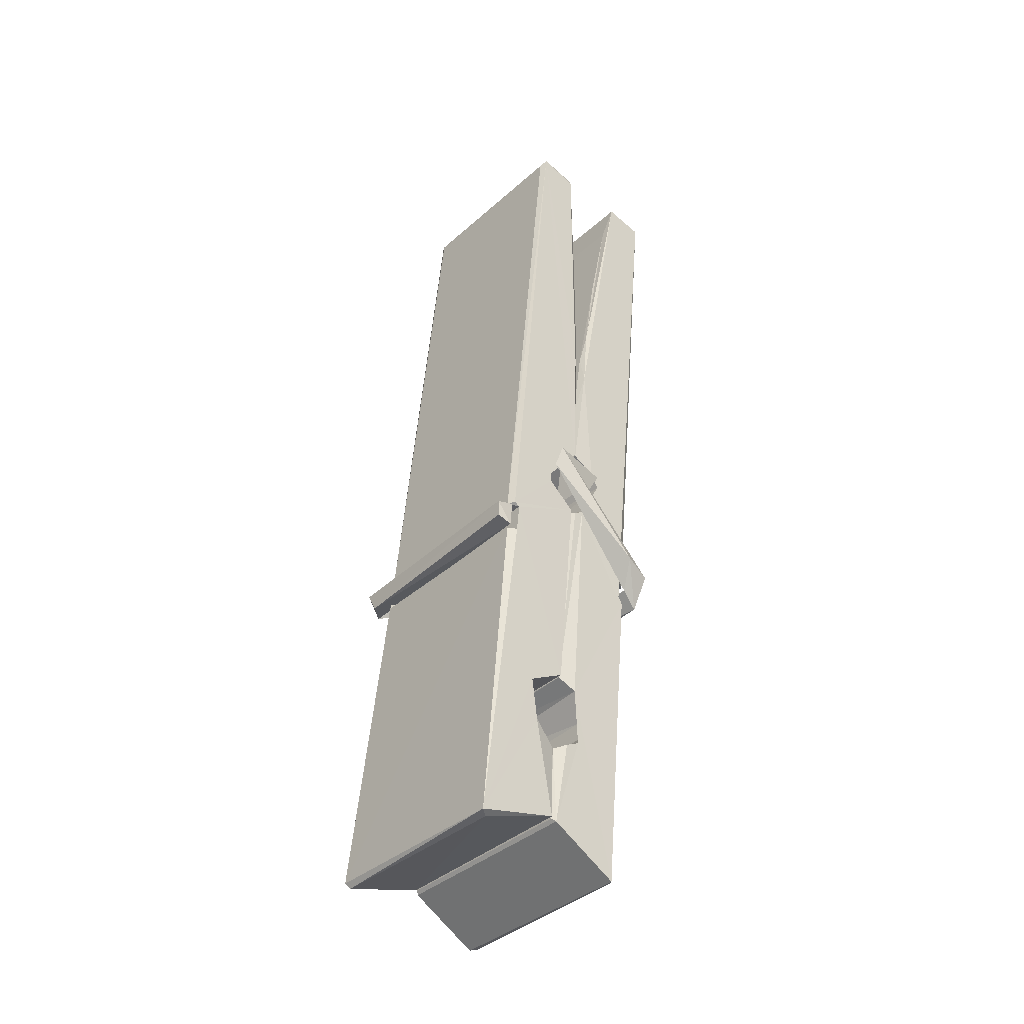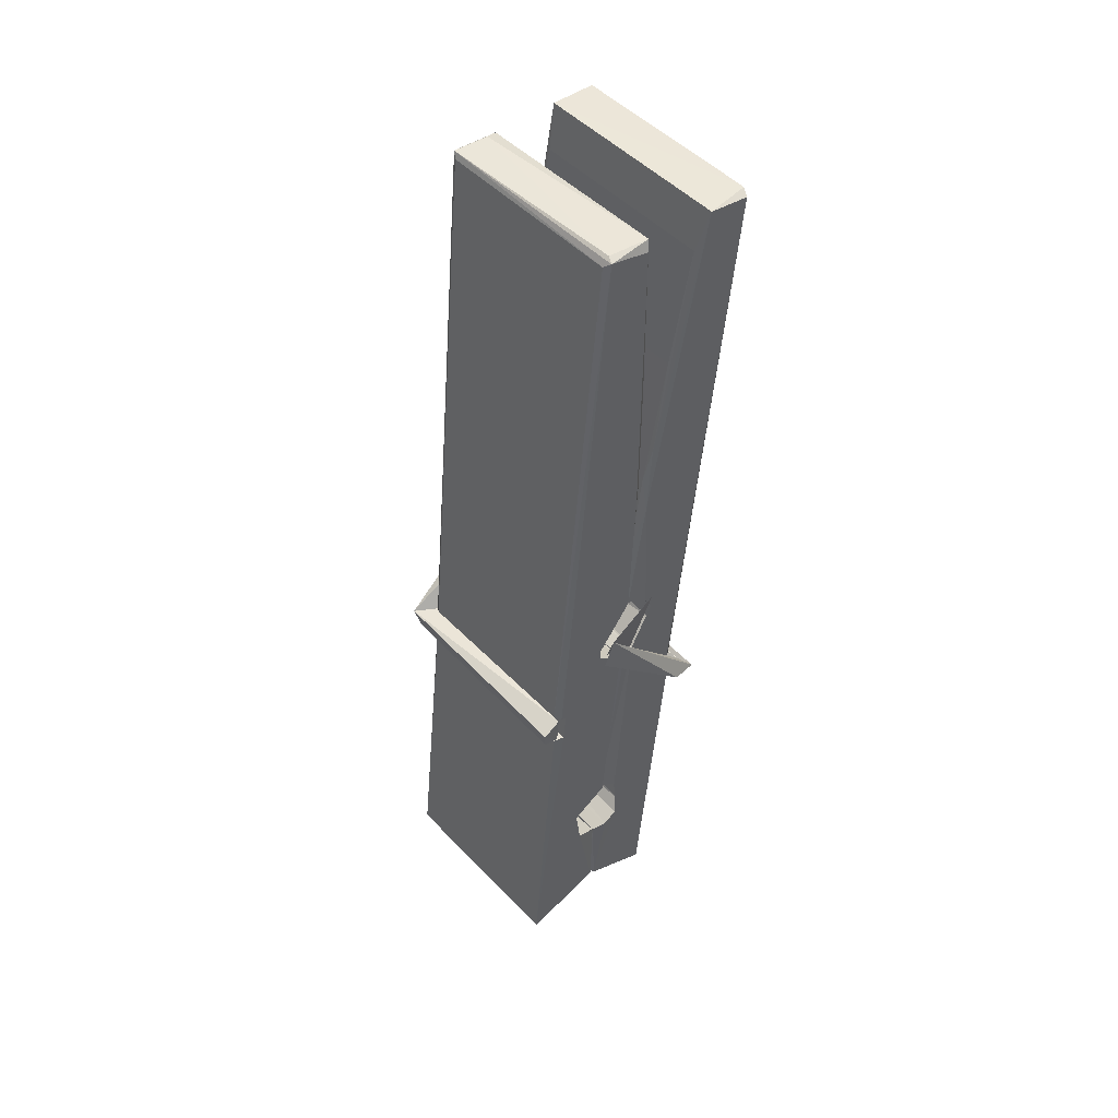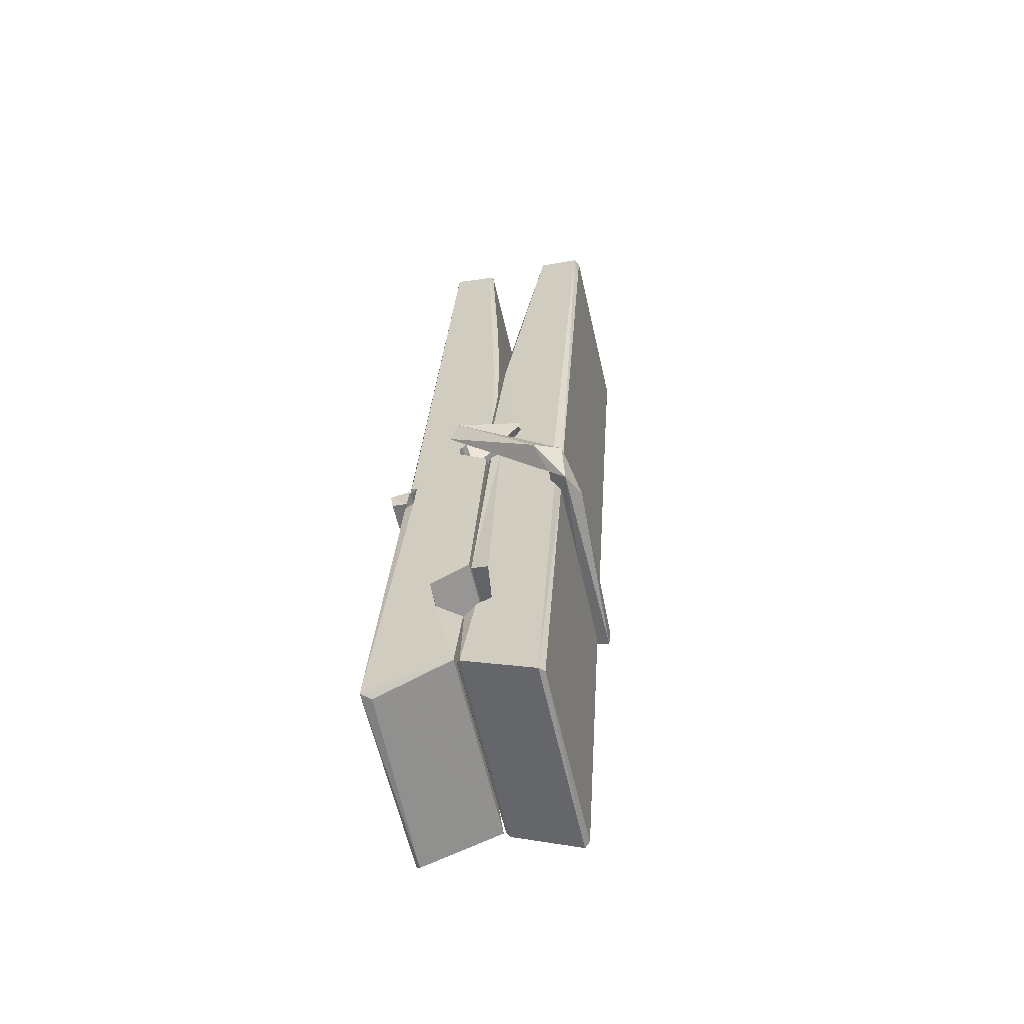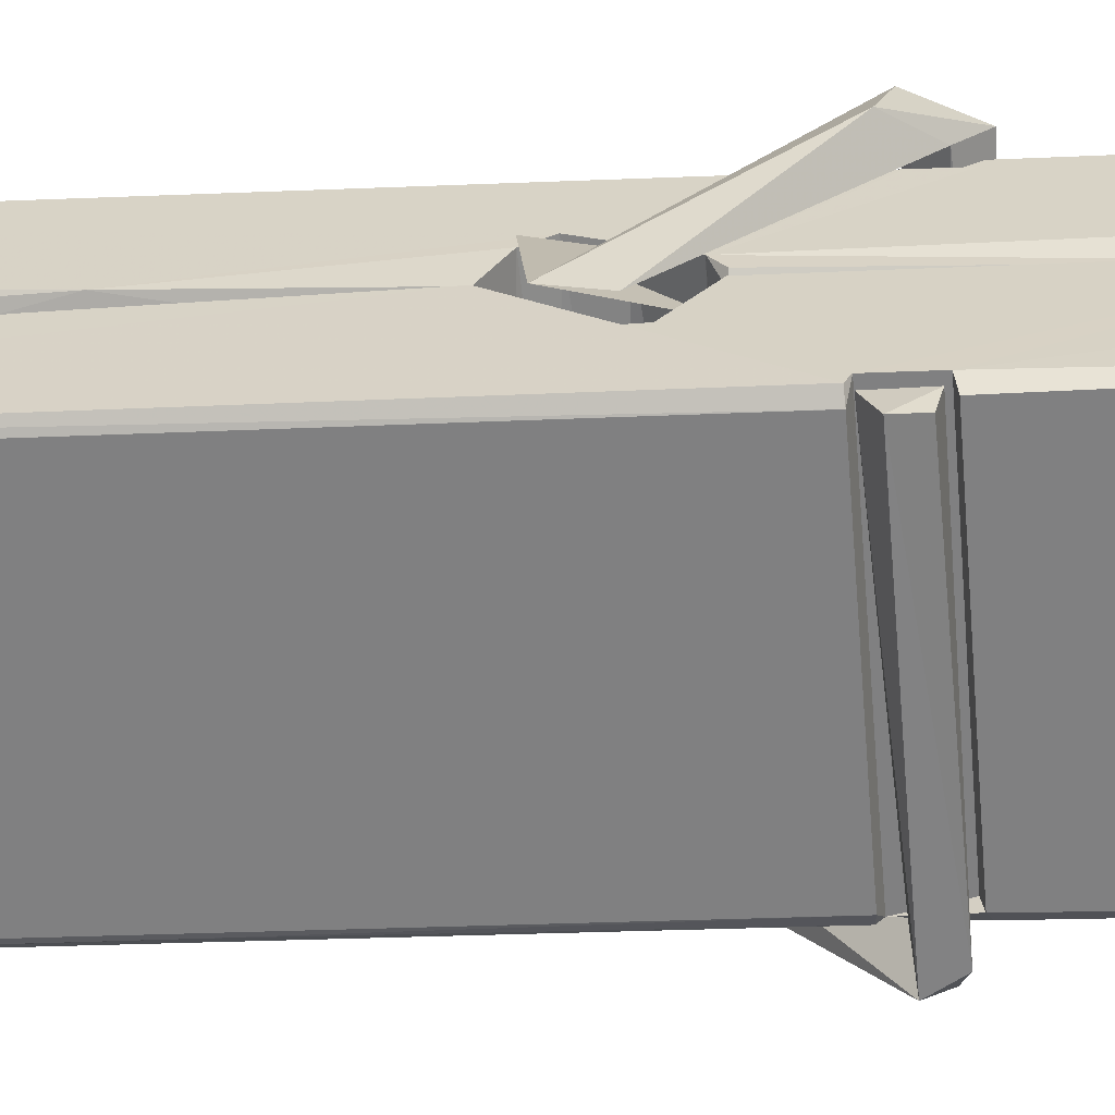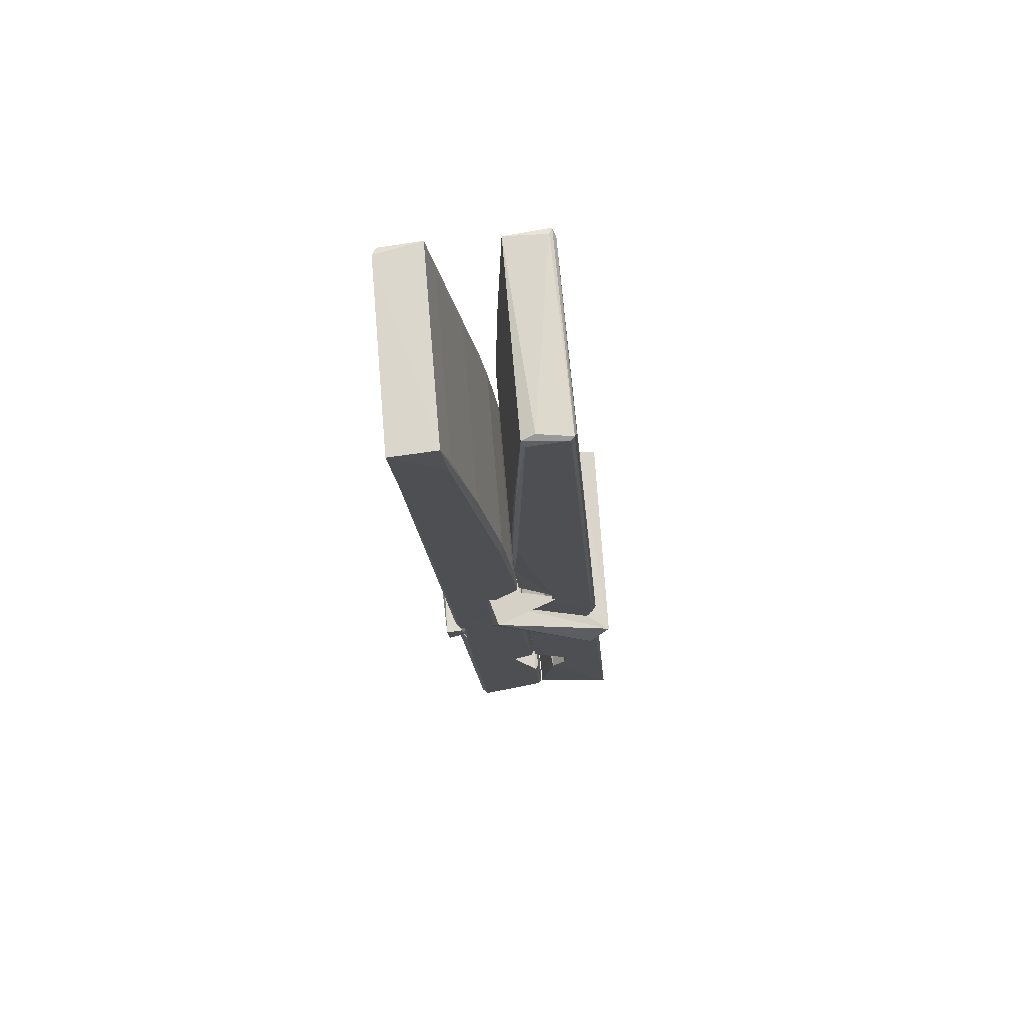
<metadata>
{"format":"obj","ext":"obj","renderer":"f3d","projection":"perspective","resolution":1024,"background":"white","views":[{"elev":-40.8,"azim":-131.5,"up":"+Y"},{"elev":47.7,"azim":-131.3,"up":"+Y"},{"elev":-63.1,"azim":-76.7,"up":"+Y"},{"elev":-60.5,"azim":-84.1,"up":"+Z"},{"elev":73.3,"azim":85.5,"up":"+Y"}]}
</metadata>
<code>
v 1.663 11.69 -5.728
v 1.826 11.72 -5.787
v 1.665 11.72 -5.788
v 1.669 11.72 -5.789
v 1.651 12.27 -5.744
v 1.653 12.35 -5.731
v 1.65 12.44 -5.714
v 1.656 12.24 -5.749
v 1.808 12.44 -5.713
v 1.649 12.44 -5.671
v 1.649 12.21 -5.75
v 1.643 12.48 -5.707
v 1.823 11.86 -5.778
v 1.656 11.96 -5.708
v 1.654 12.04 -5.755
v 1.66 11.79 -5.774
v 1.66 11.8 -5.762
v 1.659 11.85 -5.765
v 1.825 11.8 -5.76
v 1.819 11.82 -5.753
v 1.665 11.81 -5.755
v 1.818 12.07 -5.735
v 1.813 12.09 -5.74
v 1.652 12.09 -5.742
v 1.653 12.1 -5.762
v 1.816 12.11 -5.763
v 1.661 11.99 -5.703
v 1.803 12.45 -5.715
v 1.806 12.48 -5.708
v 1.809 12.24 -5.75
v 1.818 12.05 -5.745
v 1.817 12.04 -5.766
v 1.818 12.04 -5.756
v 1.818 11.86 -5.781
v 1.824 11.72 -5.789
v 1.821 11.73 -5.79
v 1.824 11.97 -5.713
v 1.663 11.96 -5.705
v 1.804 12.44 -5.672
v 1.805 12.35 -5.732
v 1.654 12.06 -5.735
v 1.662 11.85 -5.78
v 1.669 11.83 -5.751
v 1.825 11.79 -5.783
v 1.657 12.16 -5.758
v 1.812 12.17 -5.759
v 1.653 12.08 -5.736
v 1.643 12.47 -5.672
v 1.65 12.48 -5.668
v 1.807 12.48 -5.67
v 1.811 12.32 -5.684
v 1.82 11.99 -5.708
v 1.821 11.79 -5.786
v 1.828 11.69 -5.73
v 1.823 11.69 -5.725
v 1.668 11.69 -5.724
v 1.662 11.72 -5.785
v 1.814 12.23 -5.749
v 1.824 11.85 -5.76
v 1.658 12.03 -5.767
v 1.813 12.04 -5.768
v 1.82 11.99 -5.712
v 1.654 12.03 -5.763
v 1.821 11.97 -5.71
v 1.816 11.97 -5.706
v 1.665 11.79 -5.784
v 1.655 11.98 -5.711
v 1.656 11.96 -5.712
v 1.815 11.99 -5.704
v 1.646 12.48 -5.764
v 1.823 11.72 -5.791
v 1.652 12.24 -5.757
v 1.649 12.35 -5.759
v 1.807 12.48 -5.768
v 1.807 12.49 -5.8
v 1.814 12.23 -5.763
v 1.811 12.24 -5.759
v 1.808 12.35 -5.761
v 1.649 12.22 -5.761
v 1.658 11.85 -5.78
v 1.823 11.86 -5.782
v 1.824 11.8 -5.801
v 1.658 11.84 -5.812
v 1.658 11.98 -5.839
v 1.823 11.85 -5.803
v 1.656 12.07 -5.795
v 1.814 12.1 -5.786
v 1.659 12.1 -5.782
v 1.817 12.08 -5.794
v 1.652 12.1 -5.763
v 1.653 12.05 -5.792
v 1.818 12.05 -5.788
v 1.818 12.06 -5.795
v 1.814 12.11 -5.764
v 1.654 12.03 -5.768
v 1.648 12.48 -5.804
v 1.808 12.24 -5.758
v 1.824 11.82 -5.813
v 1.814 11.98 -5.84
v 1.811 12.19 -5.824
v 1.801 12.48 -5.805
v 1.801 12.49 -5.775
v 1.804 12.48 -5.765
v 1.805 12.35 -5.76
v 1.652 12.08 -5.792
v 1.823 11.83 -5.814
v 1.66 11.8 -5.806
v 1.662 11.72 -5.79
v 1.654 12.16 -5.759
v 1.813 12.17 -5.76
v 1.813 12.01 -5.838
v 1.642 12.48 -5.801
v 1.647 12.49 -5.798
v 1.804 12.49 -5.803
v 1.819 12.01 -5.834
v 1.819 11.98 -5.836
v 1.826 11.71 -5.86
v 1.668 11.7 -5.851
v 1.655 11.98 -5.831
v 1.642 12.48 -5.767
v 1.824 11.7 -5.856
v 1.66 12.01 -5.837
v 1.654 12.01 -5.834
v 1.818 12.04 -5.769
v 1.654 12 -5.829
v 1.665 11.79 -5.785
v 1.662 11.7 -5.859
v 1.819 12.01 -5.83
v 1.814 11.98 -5.832
v 1.655 12 -5.836
v 1.82 12 -5.83
v 1.828 11.99 -5.847
v 1.655 11.98 -5.838
v 1.842 11.99 -5.832
v 1.656 11.98 -5.85
v 1.654 12 -5.852
v 1.823 11.97 -5.696
v 1.821 11.97 -5.712
v 1.821 12.07 -5.752
v 1.636 11.99 -5.698
v 1.816 12.07 -5.802
v 1.806 12.09 -5.734
v 1.66 12.04 -5.78
v 1.652 12.09 -5.735
v 1.639 12.09 -5.79
v 1.64 12.06 -5.798
v 1.631 11.99 -5.721
v 1.651 12.05 -5.76
v 1.675 11.97 -5.689
v 1.651 11.96 -5.698
v 1.649 11.97 -5.712
v 1.821 11.99 -5.709
v 1.652 11.98 -5.701
v 1.822 11.99 -5.695
v 1.84 12.08 -5.744
v 1.836 12.06 -5.739
v 1.83 11.99 -5.823
v 1.834 12 -5.849
f 49 29 12
f 8 5 6
f 5 7 6
f 7 40 6
f 40 8 6
f 58 30 29
f 58 29 9
f 12 5 11
f 18 15 42
f 15 63 42
f 20 59 19
f 38 14 1
f 18 43 17
f 18 59 43
f 17 43 21
f 22 23 26
f 41 31 15
f 15 32 60
f 7 5 12
f 50 9 29
f 48 10 49
f 28 12 29
f 28 29 40
f 29 30 40
f 23 24 26
f 22 47 23
f 47 24 23
f 41 22 31
f 18 13 59
f 43 59 20
f 19 17 21
f 21 20 19
f 44 16 19
f 16 17 19
f 54 57 2
f 69 52 51
f 39 51 50
f 28 7 12
f 30 8 40
f 40 7 28
f 25 45 26
f 25 26 24
f 47 22 41
f 31 33 15
f 33 32 15
f 34 13 42
f 42 13 18
f 43 20 21
f 36 35 3
f 36 3 4
f 57 3 2
f 3 35 2
f 10 39 50
f 10 50 49
f 25 11 45
f 11 5 8
f 11 8 45
f 45 8 30
f 26 45 46
f 45 30 46
f 58 22 26
f 26 46 58
f 46 30 58
f 51 39 69
f 39 10 69
f 25 24 11
f 47 67 48
f 67 27 48
f 48 27 10
f 51 9 50
f 22 9 51
f 52 22 51
f 64 37 55
f 55 56 54
f 54 56 1
f 4 3 66
f 36 4 66
f 36 66 53
f 35 36 53
f 35 53 2
f 56 55 38
f 66 3 57
f 1 18 17
f 14 18 1
f 15 18 14
f 47 11 24
f 11 47 48
f 12 11 48
f 49 12 48
f 29 49 50
f 9 22 58
f 31 22 52
f 31 52 33
f 64 19 59
f 19 64 44
f 2 44 64
f 2 64 54
f 57 54 1
f 32 61 60
f 33 13 32
f 62 33 52
f 47 41 15
f 15 60 63
f 60 61 42
f 34 42 61
f 32 13 34
f 32 34 61
f 33 59 13
f 64 59 33
f 38 55 65
f 55 37 65
f 14 68 15
f 60 42 63
f 66 16 44
f 66 44 53
f 2 53 44
f 55 54 64
f 38 1 56
f 17 57 1
f 57 17 16
f 66 57 16
f 15 68 67
f 62 37 64
f 68 37 62
f 68 62 67
f 64 33 62
f 52 69 62
f 67 62 69
f 67 69 27
f 47 15 67
f 69 10 27
f 37 38 65
f 38 37 68
f 68 14 38
f 82 117 71
f 75 76 74
f 76 77 78
f 76 78 74
f 78 103 74
f 73 72 79
f 73 79 120
f 83 85 106
f 83 80 85
f 83 106 98
f 83 98 107
f 106 116 98
f 105 86 91
f 87 94 89
f 112 123 122
f 123 90 105
f 90 88 105
f 70 73 120
f 103 78 104
f 78 77 97
f 78 97 104
f 88 94 87
f 89 86 105
f 105 87 89
f 93 86 89
f 117 116 99
f 115 100 111
f 96 111 101
f 111 100 101
f 100 114 101
f 72 73 104
f 73 70 103
f 73 103 104
f 104 97 72
f 90 109 94
f 94 88 90
f 105 88 87
f 92 91 93
f 91 86 93
f 95 91 92
f 92 124 95
f 95 81 80
f 80 81 85
f 98 82 107
f 107 82 126
f 108 71 118
f 127 121 117
f 114 112 96
f 114 96 101
f 102 103 70
f 72 97 110
f 72 110 109
f 110 94 109
f 97 77 110
f 89 94 110
f 89 110 76
f 110 77 76
f 122 111 96
f 96 112 122
f 79 72 109
f 109 90 79
f 127 84 119
f 113 112 114
f 114 102 113
f 75 102 114
f 75 114 100
f 75 100 115
f 121 127 118
f 126 71 108
f 84 127 117
f 99 84 117
f 127 83 107
f 127 119 83
f 95 123 91
f 91 123 105
f 90 123 112
f 90 112 79
f 112 120 79
f 112 70 120
f 70 112 113
f 70 113 102
f 102 75 103
f 103 75 74
f 76 75 89
f 75 115 89
f 115 93 89
f 81 128 116
f 106 85 81
f 106 81 116
f 98 116 117
f 98 117 82
f 121 71 117
f 71 121 118
f 127 108 118
f 92 93 124
f 93 115 124
f 123 95 125
f 81 95 124
f 128 81 124
f 124 115 128
f 128 115 111
f 111 122 125
f 111 125 128
f 122 123 125
f 80 83 119
f 71 126 82
f 127 107 108
f 107 126 108
f 119 129 128
f 128 125 119
f 80 125 95
f 125 80 119
f 99 116 128
f 99 128 129
f 99 129 119
f 119 84 99
f 131 158 130
f 132 136 158
f 132 134 133
f 130 136 133
f 132 133 135
f 136 132 135
f 130 158 136
f 149 137 154
f 154 152 153
f 155 134 158
f 158 131 139
f 151 148 153
f 147 146 151
f 155 142 156
f 156 142 139
f 155 139 142
f 142 155 141
f 141 155 142
f 145 144 143
f 145 143 144
f 148 145 144
f 144 145 148
f 146 145 148
f 147 145 146
f 146 148 151
f 147 140 145
f 156 139 131
f 134 155 156
f 155 158 139
f 145 140 148
f 147 150 140
f 150 147 151
f 150 149 140
f 140 153 148
f 153 140 154
f 154 140 149
f 151 138 150
f 153 152 151
f 138 152 137
f 137 152 154
f 150 137 149
f 137 150 138
f 138 151 152
f 157 134 156
f 157 156 131
f 157 131 134
f 132 158 134
f 134 131 133
f 131 130 133
f 133 136 135
f 49 29 12
f 8 5 6
f 5 7 6
f 7 40 6
f 40 8 6
f 58 30 29
f 58 29 9
f 12 5 11
f 18 15 42
f 15 63 42
f 20 59 19
f 38 14 1
f 18 43 17
f 18 59 43
f 17 43 21
f 22 23 26
f 41 31 15
f 15 32 60
f 7 5 12
f 50 9 29
f 48 10 49
f 28 12 29
f 28 29 40
f 29 30 40
f 23 24 26
f 22 47 23
f 47 24 23
f 41 22 31
f 18 13 59
f 43 59 20
f 19 17 21
f 21 20 19
f 44 16 19
f 16 17 19
f 54 57 2
f 69 52 51
f 39 51 50
f 28 7 12
f 30 8 40
f 40 7 28
f 25 45 26
f 25 26 24
f 47 22 41
f 31 33 15
f 33 32 15
f 34 13 42
f 42 13 18
f 43 20 21
f 36 35 3
f 36 3 4
f 57 3 2
f 3 35 2
f 10 39 50
f 10 50 49
f 25 11 45
f 11 5 8
f 11 8 45
f 45 8 30
f 26 45 46
f 45 30 46
f 58 22 26
f 26 46 58
f 46 30 58
f 51 39 69
f 39 10 69
f 25 24 11
f 47 67 48
f 67 27 48
f 48 27 10
f 51 9 50
f 22 9 51
f 52 22 51
f 64 37 55
f 55 56 54
f 54 56 1
f 4 3 66
f 36 4 66
f 36 66 53
f 35 36 53
f 35 53 2
f 56 55 38
f 66 3 57
f 1 18 17
f 14 18 1
f 15 18 14
f 47 11 24
f 11 47 48
f 12 11 48
f 49 12 48
f 29 49 50
f 9 22 58
f 31 22 52
f 31 52 33
f 64 19 59
f 19 64 44
f 2 44 64
f 2 64 54
f 57 54 1
f 32 61 60
f 33 13 32
f 62 33 52
f 47 41 15
f 15 60 63
f 60 61 42
f 34 42 61
f 32 13 34
f 32 34 61
f 33 59 13
f 64 59 33
f 38 55 65
f 55 37 65
f 14 68 15
f 60 42 63
f 66 16 44
f 66 44 53
f 2 53 44
f 55 54 64
f 38 1 56
f 17 57 1
f 57 17 16
f 66 57 16
f 15 68 67
f 62 37 64
f 68 37 62
f 68 62 67
f 64 33 62
f 52 69 62
f 67 62 69
f 67 69 27
f 47 15 67
f 69 10 27
f 37 38 65
f 38 37 68
f 68 14 38
f 82 117 71
f 75 76 74
f 76 77 78
f 76 78 74
f 78 103 74
f 73 72 79
f 73 79 120
f 83 85 106
f 83 80 85
f 83 106 98
f 83 98 107
f 106 116 98
f 105 86 91
f 87 94 89
f 112 123 122
f 123 90 105
f 90 88 105
f 70 73 120
f 103 78 104
f 78 77 97
f 78 97 104
f 88 94 87
f 89 86 105
f 105 87 89
f 93 86 89
f 117 116 99
f 115 100 111
f 96 111 101
f 111 100 101
f 100 114 101
f 72 73 104
f 73 70 103
f 73 103 104
f 104 97 72
f 90 109 94
f 94 88 90
f 105 88 87
f 92 91 93
f 91 86 93
f 95 91 92
f 92 124 95
f 95 81 80
f 80 81 85
f 98 82 107
f 107 82 126
f 108 71 118
f 127 121 117
f 114 112 96
f 114 96 101
f 102 103 70
f 72 97 110
f 72 110 109
f 110 94 109
f 97 77 110
f 89 94 110
f 89 110 76
f 110 77 76
f 122 111 96
f 96 112 122
f 79 72 109
f 109 90 79
f 127 84 119
f 113 112 114
f 114 102 113
f 75 102 114
f 75 114 100
f 75 100 115
f 121 127 118
f 126 71 108
f 84 127 117
f 99 84 117
f 127 83 107
f 127 119 83
f 95 123 91
f 91 123 105
f 90 123 112
f 90 112 79
f 112 120 79
f 112 70 120
f 70 112 113
f 70 113 102
f 102 75 103
f 103 75 74
f 76 75 89
f 75 115 89
f 115 93 89
f 81 128 116
f 106 85 81
f 106 81 116
f 98 116 117
f 98 117 82
f 121 71 117
f 71 121 118
f 127 108 118
f 92 93 124
f 93 115 124
f 123 95 125
f 81 95 124
f 128 81 124
f 124 115 128
f 128 115 111
f 111 122 125
f 111 125 128
f 122 123 125
f 80 83 119
f 71 126 82
f 127 107 108
f 107 126 108
f 119 129 128
f 128 125 119
f 80 125 95
f 125 80 119
f 99 116 128
f 99 128 129
f 99 129 119
f 119 84 99
f 131 158 130
f 132 136 158
f 132 134 133
f 130 136 133
f 132 133 135
f 136 132 135
f 130 158 136
f 149 137 154
f 154 152 153
f 155 134 158
f 158 131 139
f 151 148 153
f 147 146 151
f 155 142 156
f 156 142 139
f 155 139 142
f 142 155 141
f 141 155 142
f 145 144 143
f 145 143 144
f 148 145 144
f 144 145 148
f 146 145 148
f 147 145 146
f 146 148 151
f 147 140 145
f 156 139 131
f 134 155 156
f 155 158 139
f 145 140 148
f 147 150 140
f 150 147 151
f 150 149 140
f 140 153 148
f 153 140 154
f 154 140 149
f 151 138 150
f 153 152 151
f 138 152 137
f 137 152 154
f 150 137 149
f 137 150 138
f 138 151 152
f 157 134 156
f 157 156 131
f 157 131 134
f 132 158 134
f 134 131 133
f 131 130 133
f 133 136 135

</code>
